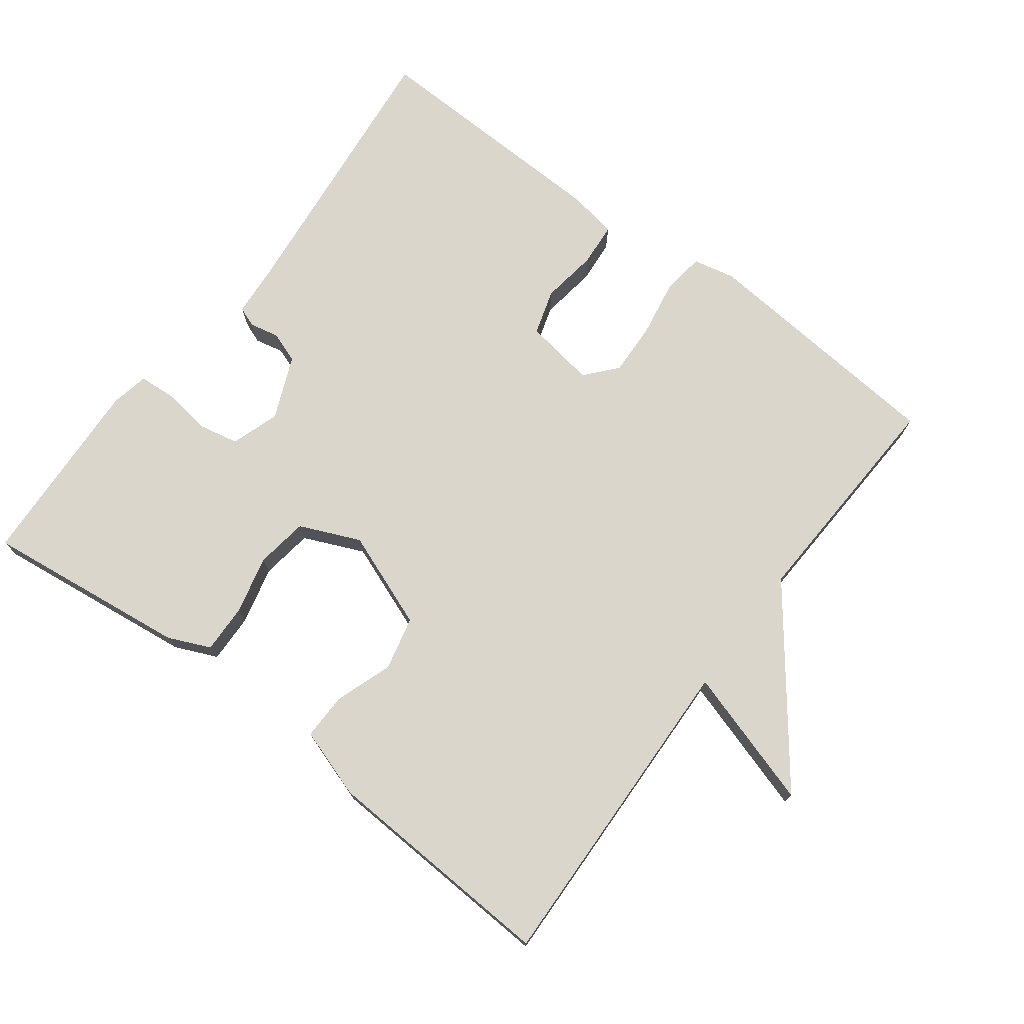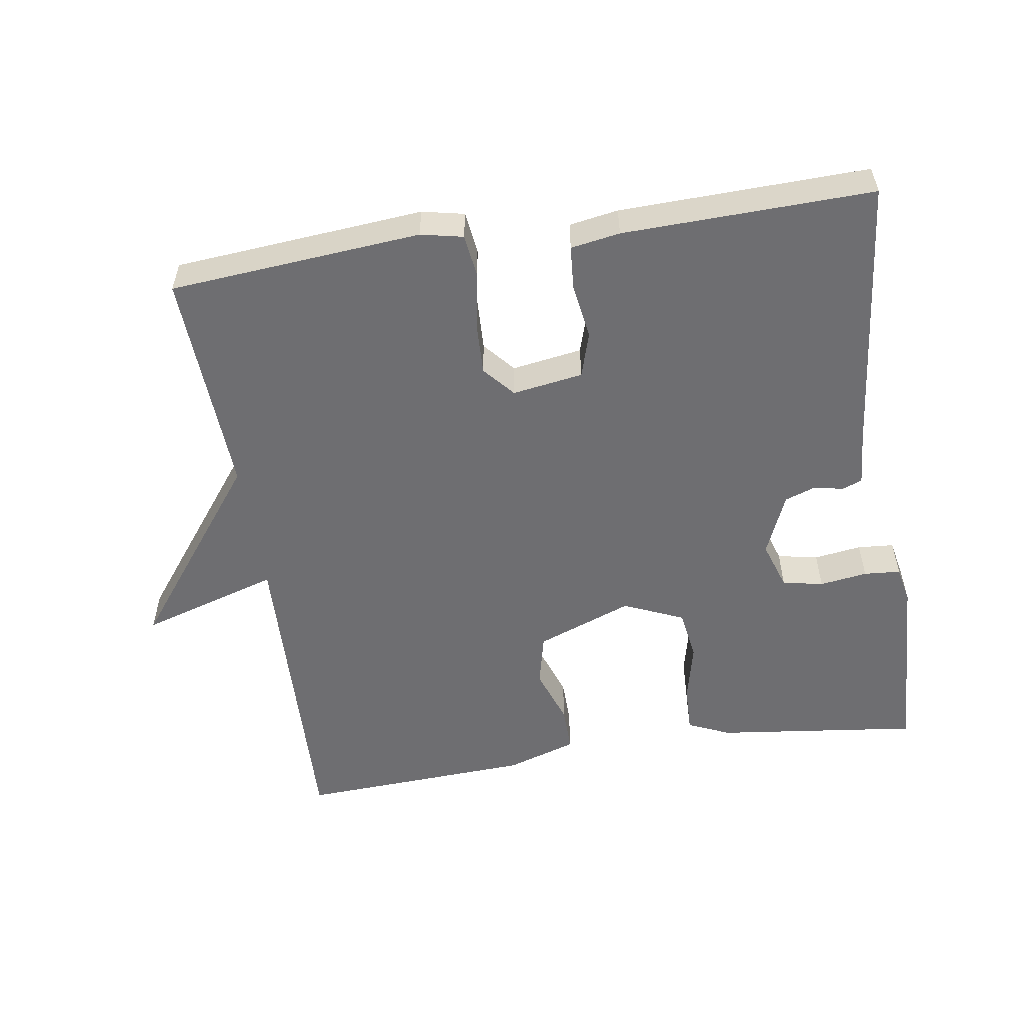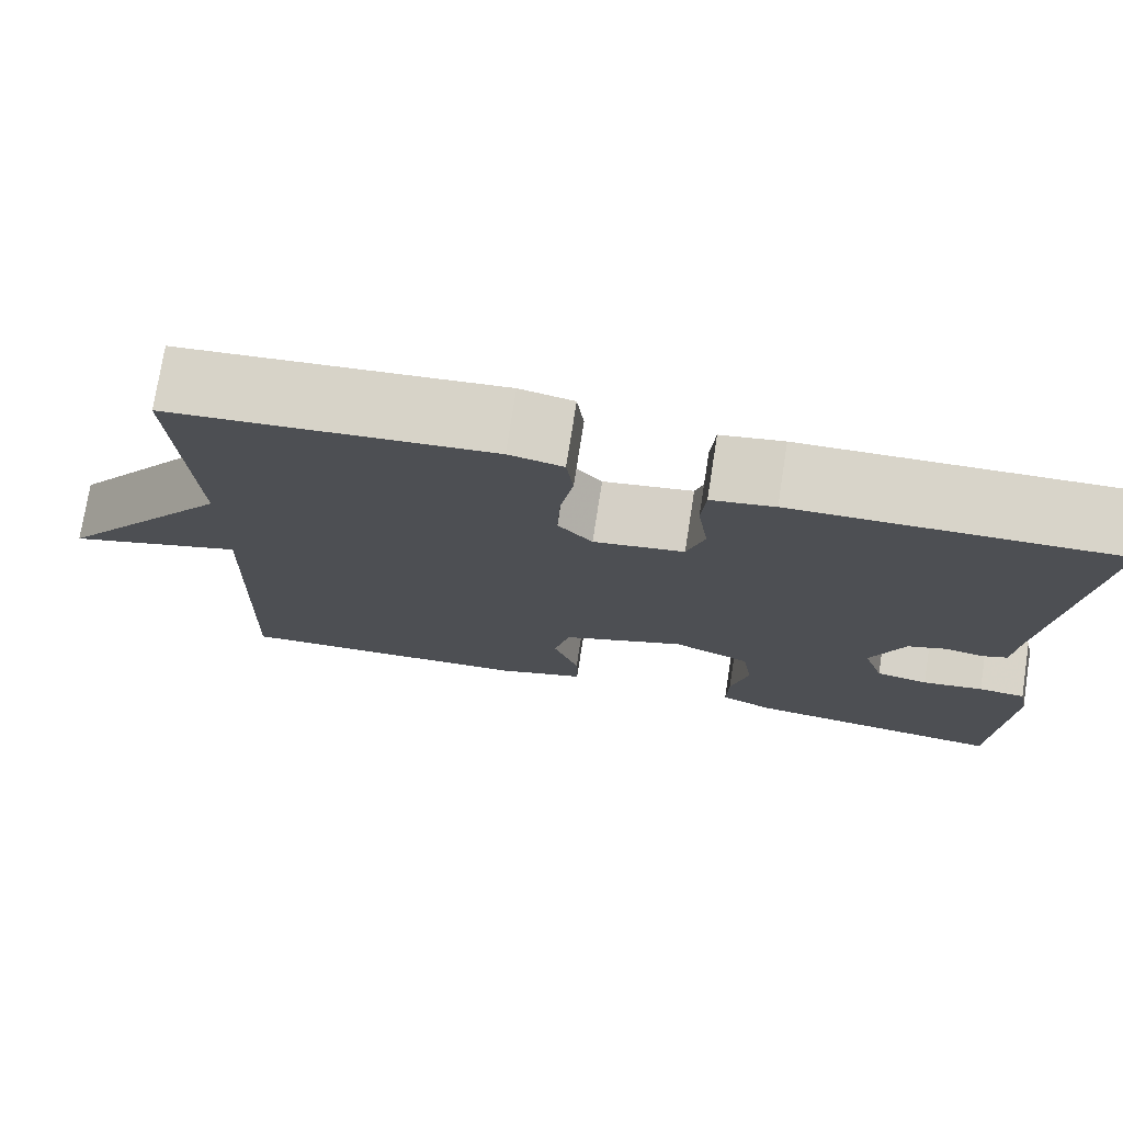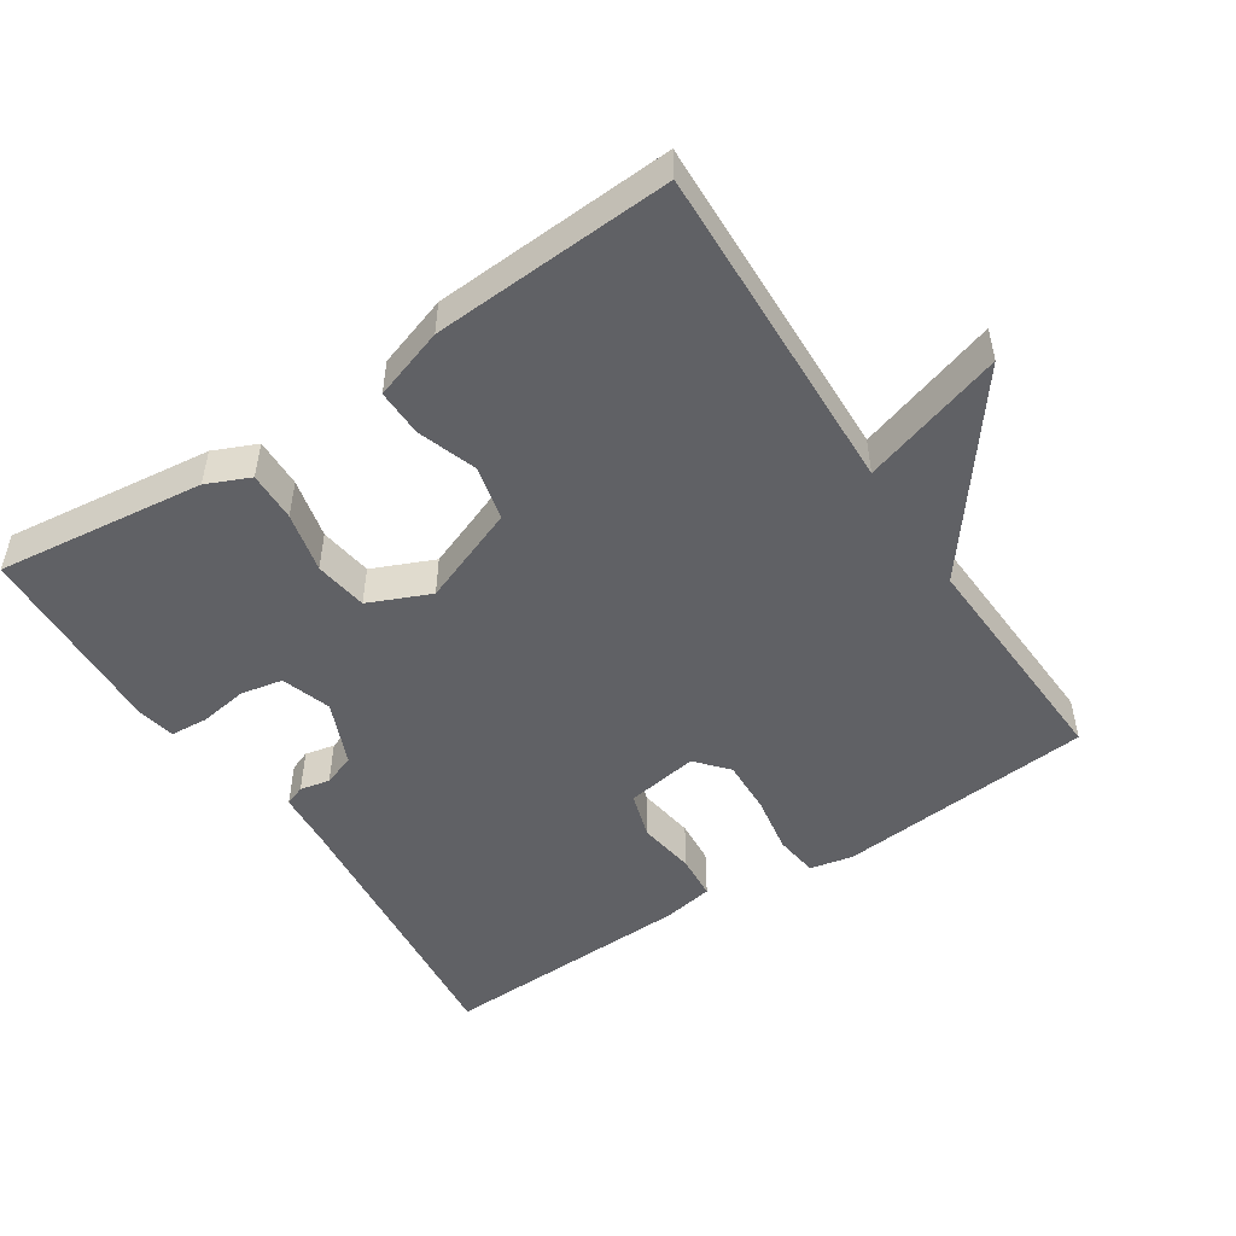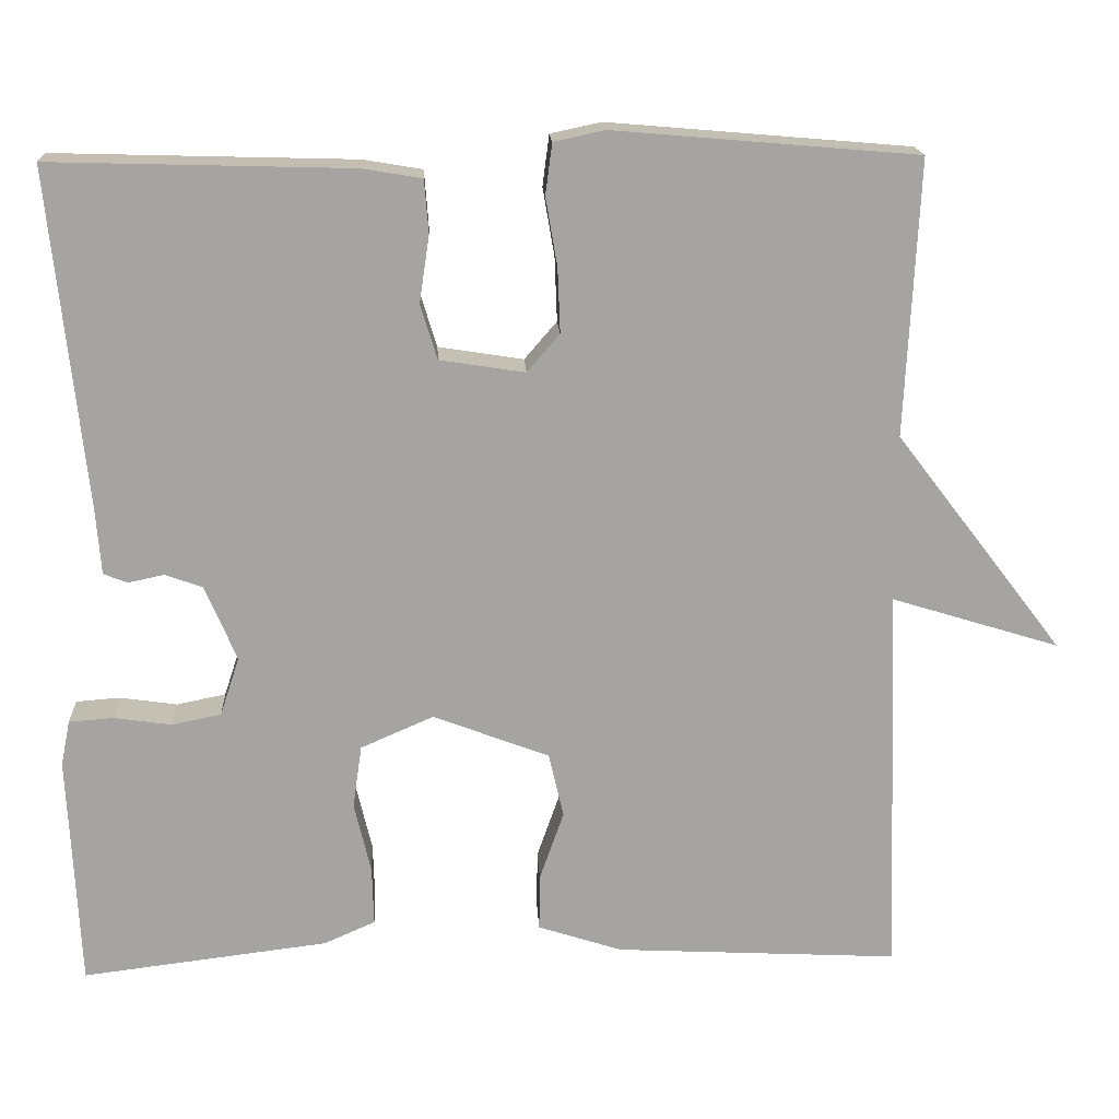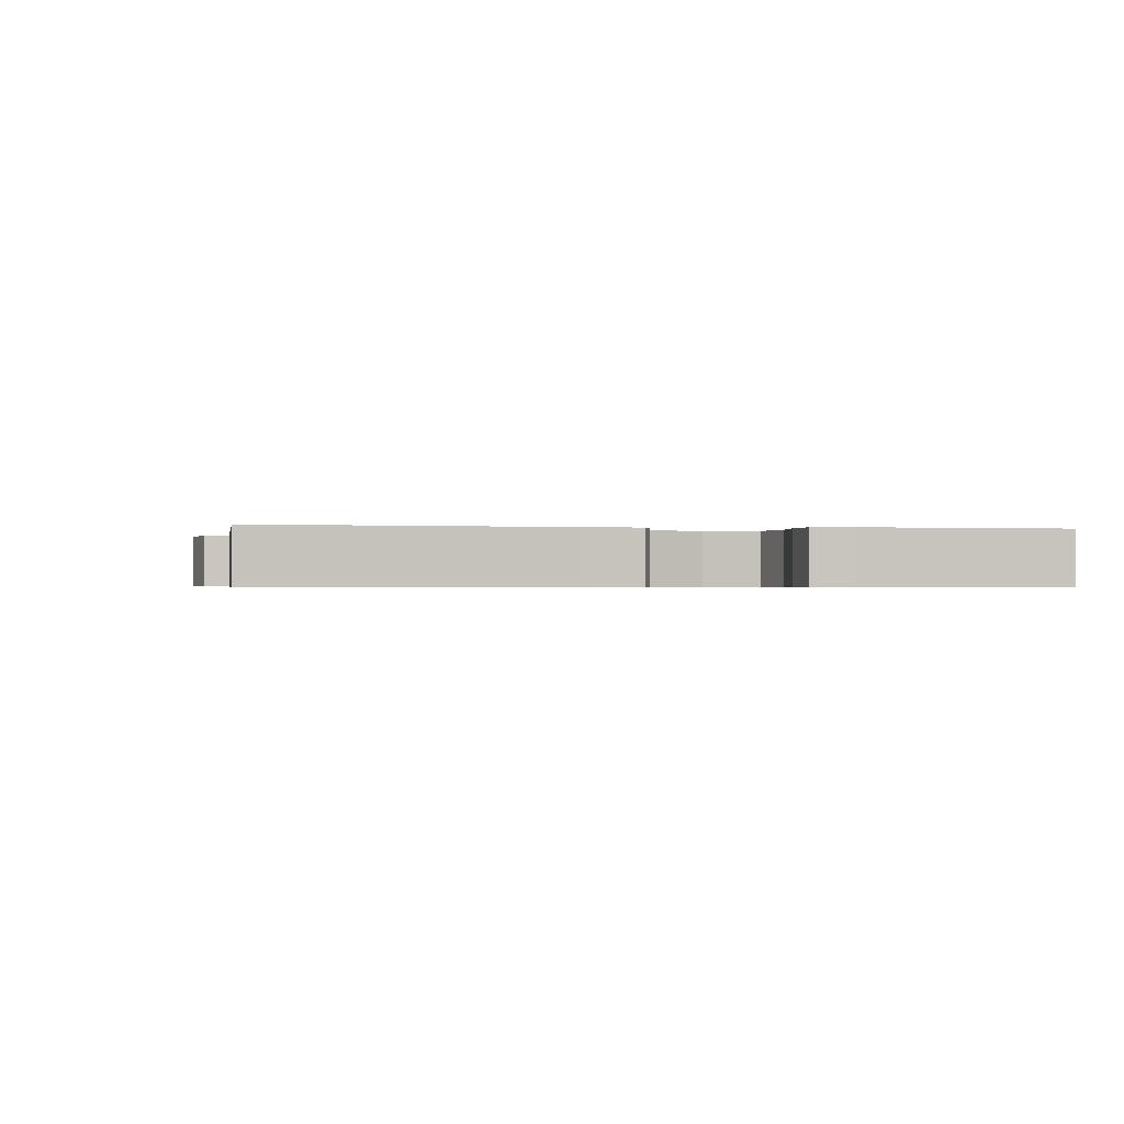
<metadata>
{"format":"obj","ext":"obj","renderer":"f3d","projection":"perspective","resolution":1024,"background":"white","views":[{"elev":74.1,"azim":-143.0,"up":"+Y"},{"elev":-54.4,"azim":8.8,"up":"+Y"},{"elev":75.1,"azim":8.9,"up":"+Z"},{"elev":-50.3,"azim":-146.6,"up":"+Y"},{"elev":17.1,"azim":177.0,"up":"+Z"},{"elev":-0.6,"azim":79.3,"up":"+Y"}]}
</metadata>
<code>
v -0.5 0.07 -0.5
v -0.484 0.07 -0.03
v -0.685 0.07 -0.092
v -0.484 0.07 0.17
v -0.5 0.07 0.5
v -0.137 0.07 0.531
v -0.076 0.07 0.518
v -0.068 0.07 0.457
v -0.082 0.07 0.375
v -0.085 0.07 0.298
v -0.046 0.07 0.253
v 0.056 0.07 0.269
v 0.076 0.07 0.334
v 0.064 0.07 0.415
v 0.069 0.07 0.478
v 0.14 0.07 0.49
v 0.5 0.07 0.5
v 0.458 0.07 0.096
v 0.452 0.07 0.017
v 0.423 0.07 0.006
v 0.381 0.07 0.015
v 0.336 0.07 -0.001
v 0.298 0.07 -0.091
v 0.321 0.07 -0.161
v 0.38 0.07 -0.173
v 0.449 0.07 -0.163
v 0.502 0.07 -0.167
v 0.513 0.07 -0.221
v 0.5 0.07 -0.5
v 0.205 0.07 -0.464
v 0.144 0.07 -0.437
v 0.146 0.07 -0.367
v 0.166 0.07 -0.282
v 0.155 0.07 -0.207
v 0.068 0.07 -0.169
v -0.071 0.07 -0.222
v -0.089 0.07 -0.299
v -0.06 0.07 -0.382
v -0.059 0.07 -0.449
v -0.16 0.07 -0.482
v -0.5 0 -0.5
v -0.484 0 -0.03
v -0.685 0 -0.092
v -0.484 0 0.17
v -0.5 0 0.5
v -0.137 0 0.531
v -0.076 0 0.518
v -0.068 0 0.457
v -0.082 0 0.375
v -0.085 0 0.298
v -0.046 0 0.253
v 0.056 0 0.269
v 0.076 0 0.334
v 0.064 0 0.415
v 0.069 0 0.478
v 0.14 0 0.49
v 0.5 0 0.5
v 0.458 0 0.096
v 0.452 0 0.017
v 0.423 0 0.006
v 0.381 0 0.015
v 0.336 0 -0.001
v 0.298 0 -0.091
v 0.321 0 -0.161
v 0.38 0 -0.173
v 0.449 0 -0.163
v 0.502 0 -0.167
v 0.513 0 -0.221
v 0.5 0 -0.5
v 0.205 0 -0.464
v 0.144 0 -0.437
v 0.146 0 -0.367
v 0.166 0 -0.282
v 0.155 0 -0.207
v 0.068 0 -0.169
v -0.071 0 -0.222
v -0.089 0 -0.299
v -0.06 0 -0.382
v -0.059 0 -0.449
v -0.16 0 -0.482
f 40 1 2
f 39 40 2
f 38 39 2
f 37 38 2
f 36 37 2
f 35 36 2
f 31 32 33
f 30 31 33
f 29 30 33
f 28 29 33
f 27 28 33
f 26 27 33
f 25 26 33
f 24 25 33 34
f 23 24 34 35
f 18 19 20 21
f 18 21 22
f 17 18 22
f 16 17 22
f 15 16 22
f 14 15 22
f 13 14 22
f 22 23 35
f 13 22 35
f 12 13 35
f 7 8 9
f 6 7 9
f 5 6 9
f 4 5 9
f 4 9 10
f 3 4 10
f 2 3 10
f 11 12 35 2
f 2 10 11
f 42 41 80
f 42 80 79
f 42 79 78
f 42 78 77
f 42 77 76
f 42 76 75
f 73 72 71
f 73 71 70
f 73 70 69
f 73 69 68
f 73 68 67
f 73 67 66
f 73 66 65
f 74 73 65 64
f 75 74 64 63
f 61 60 59 58
f 62 61 58
f 62 58 57
f 62 57 56
f 62 56 55
f 62 55 54
f 62 54 53
f 75 63 62
f 75 62 53
f 75 53 52
f 49 48 47
f 49 47 46
f 49 46 45
f 49 45 44
f 50 49 44
f 50 44 43
f 50 43 42
f 42 75 52 51
f 51 50 42
f 1 41 42 2
f 2 42 43 3
f 3 43 44 4
f 4 44 45 5
f 5 45 46 6
f 6 46 47 7
f 7 47 48 8
f 8 48 49 9
f 9 49 50 10
f 10 50 51 11
f 11 51 52 12
f 12 52 53 13
f 13 53 54 14
f 14 54 55 15
f 15 55 56 16
f 16 56 57 17
f 17 57 58 18
f 18 58 59 19
f 19 59 60 20
f 20 60 61 21
f 21 61 62 22
f 22 62 63 23
f 23 63 64 24
f 24 64 65 25
f 25 65 66 26
f 26 66 67 27
f 27 67 68 28
f 28 68 69 29
f 29 69 70 30
f 30 70 71 31
f 31 71 72 32
f 32 72 73 33
f 33 73 74 34
f 34 74 75 35
f 35 75 76 36
f 36 76 77 37
f 37 77 78 38
f 38 78 79 39
f 39 79 80 40
f 40 80 41 1

</code>
